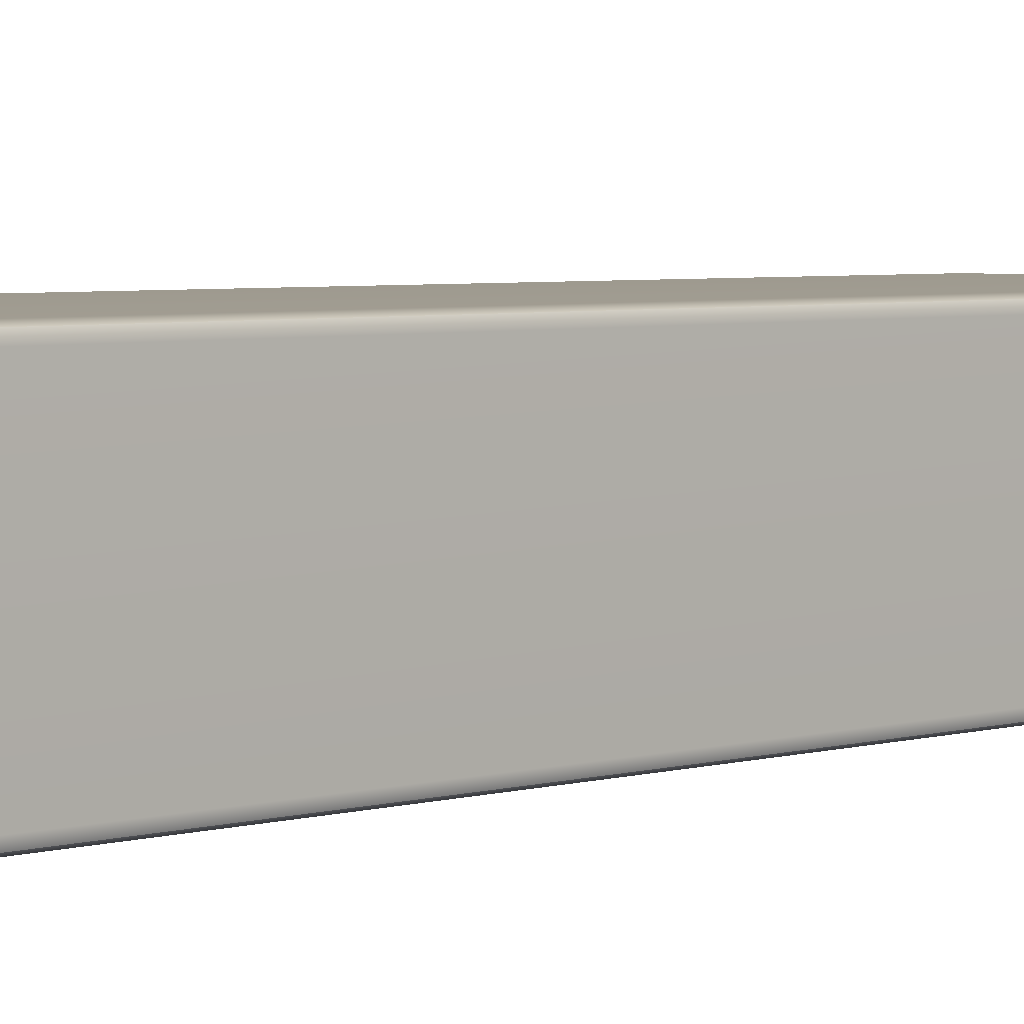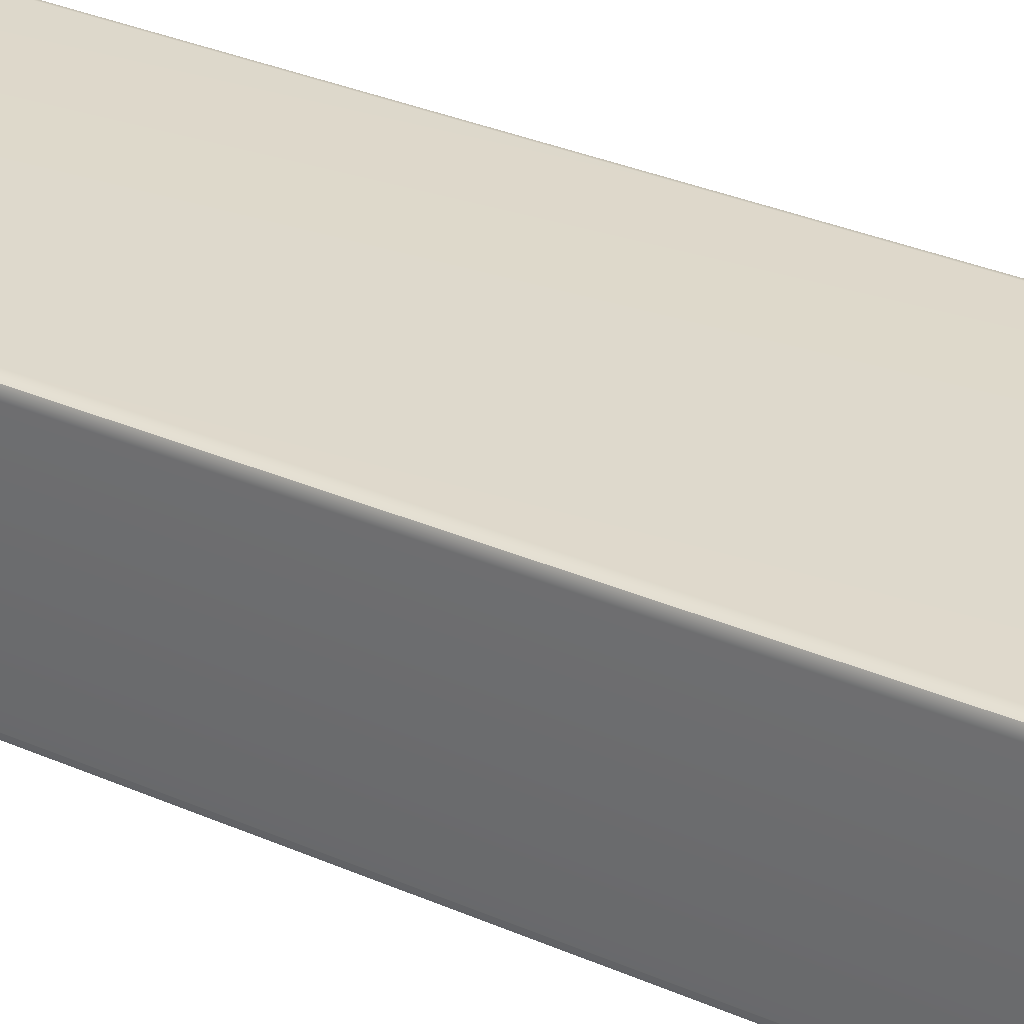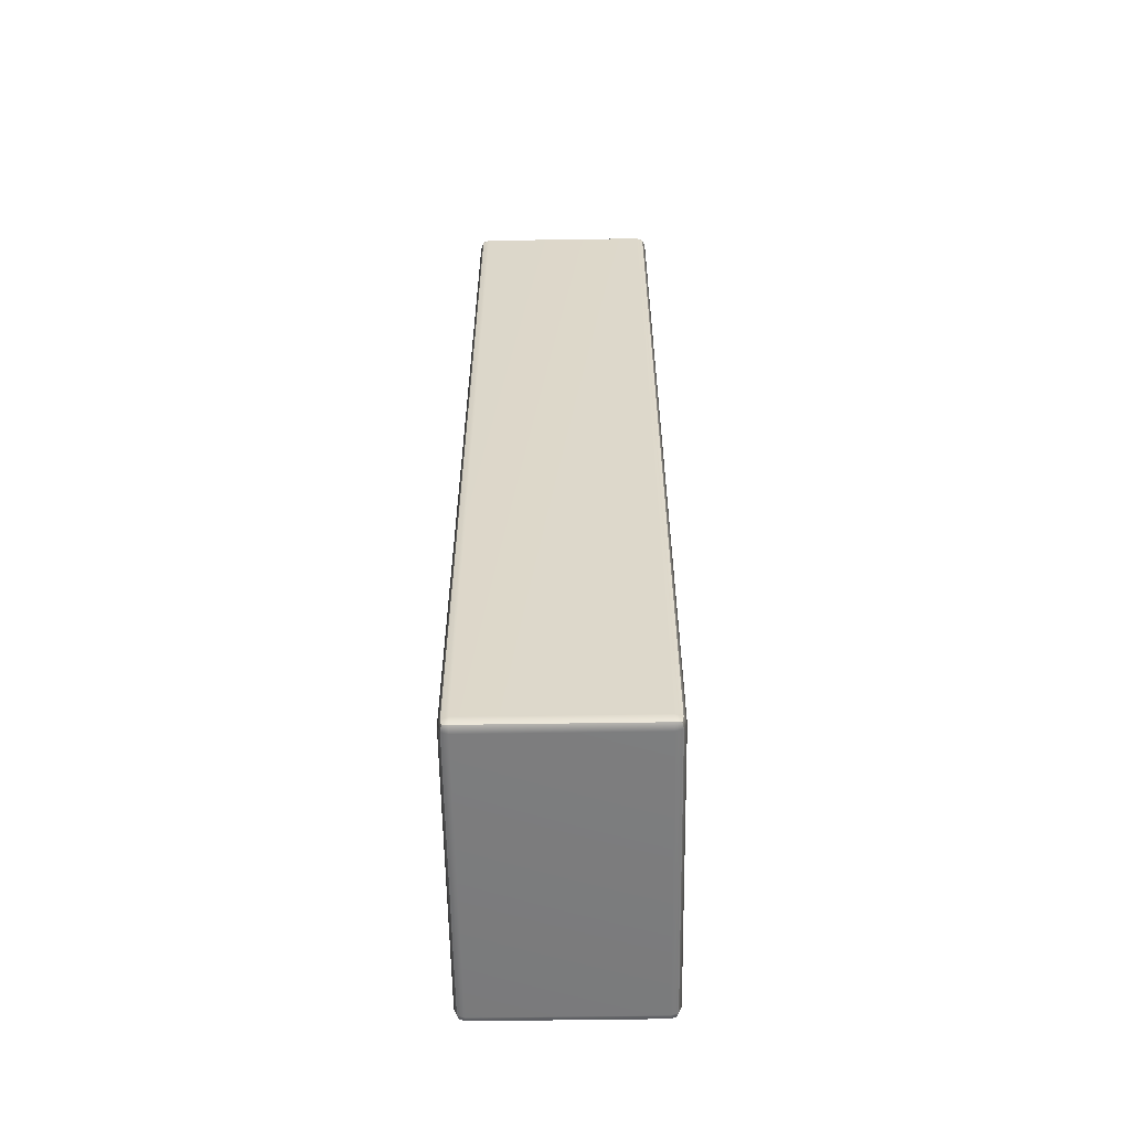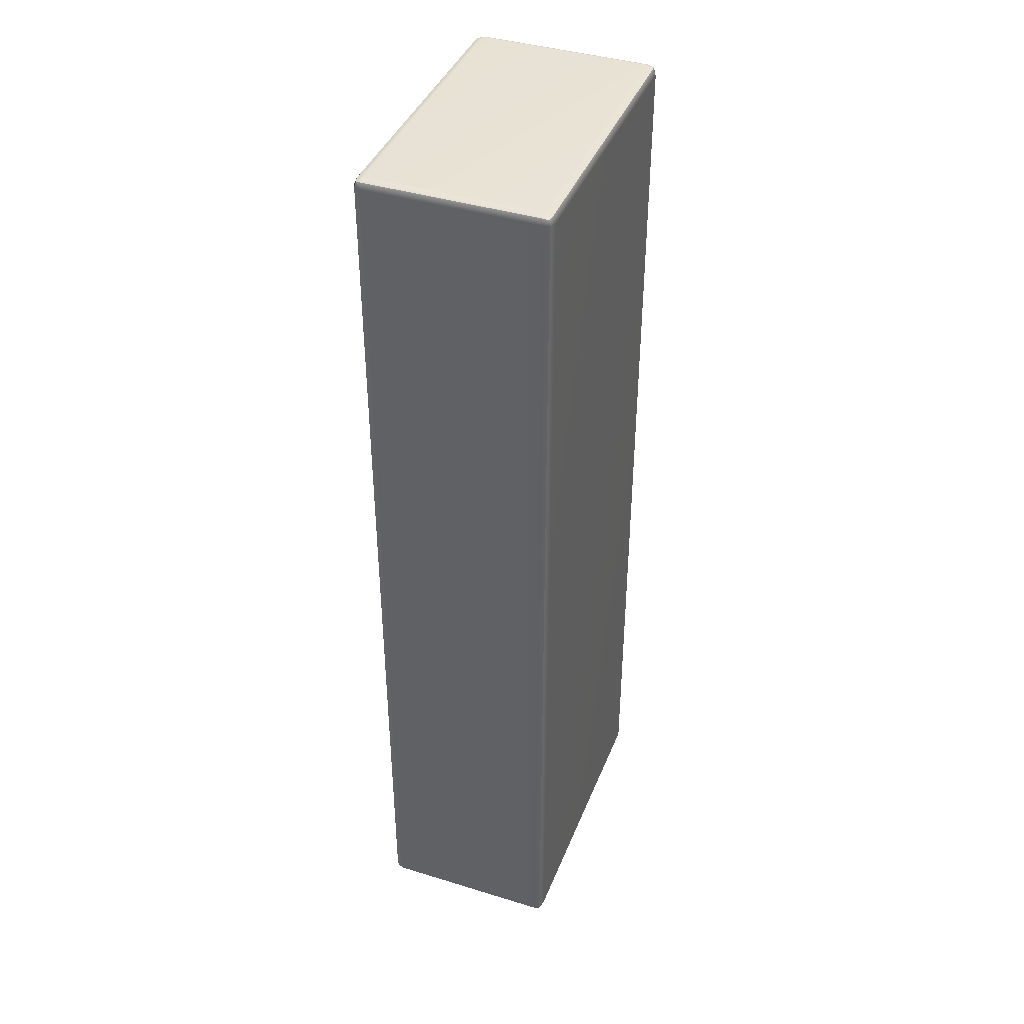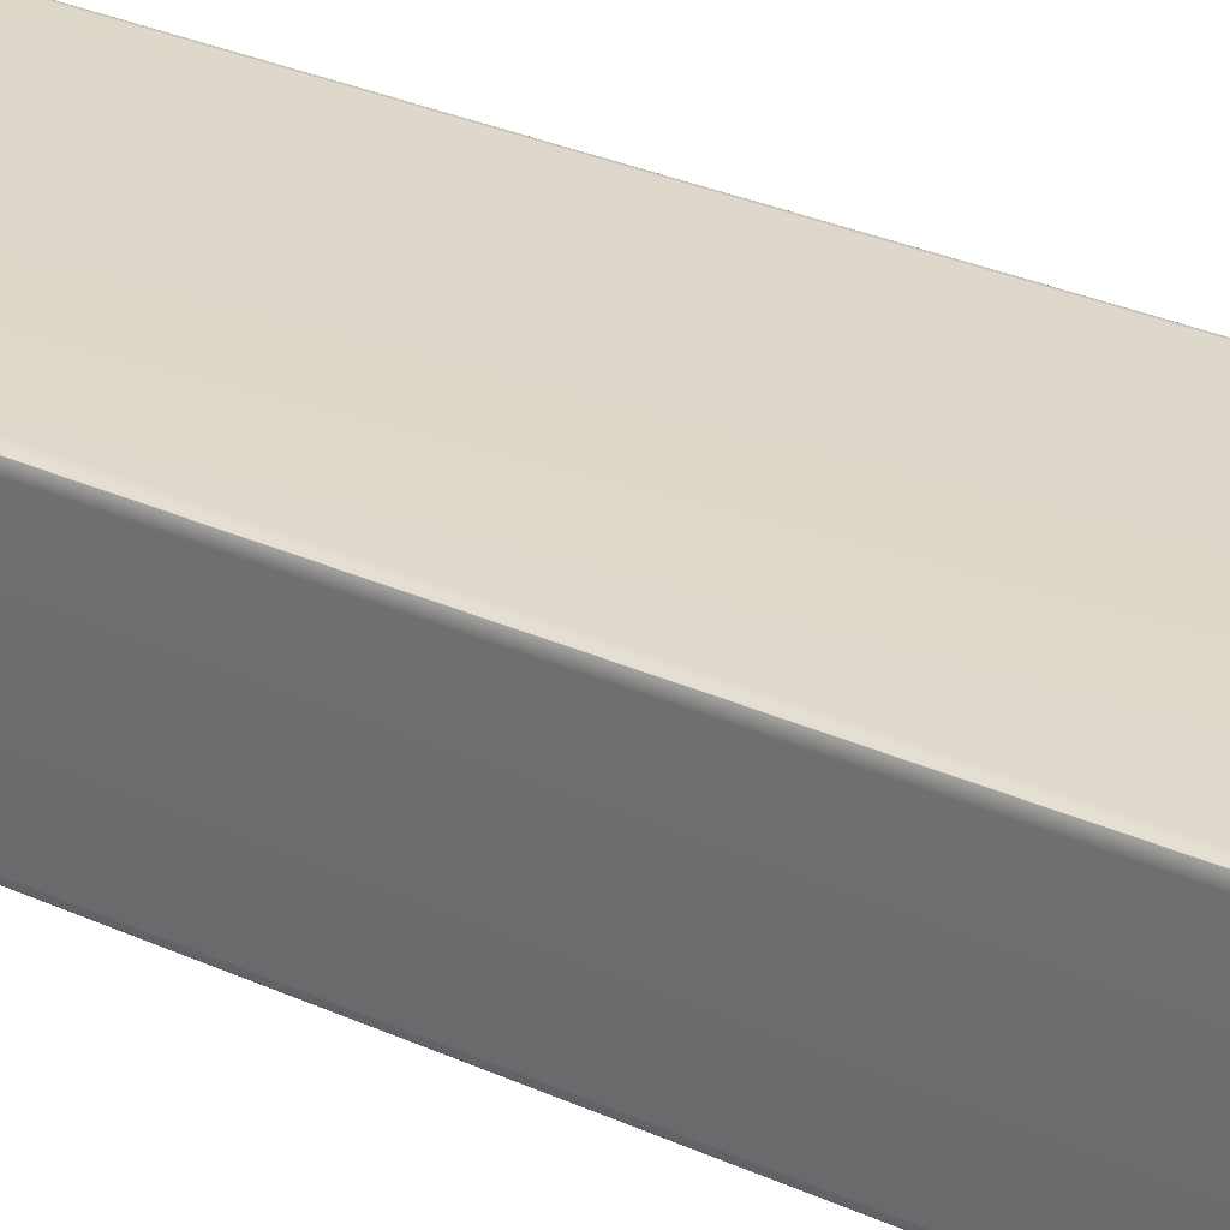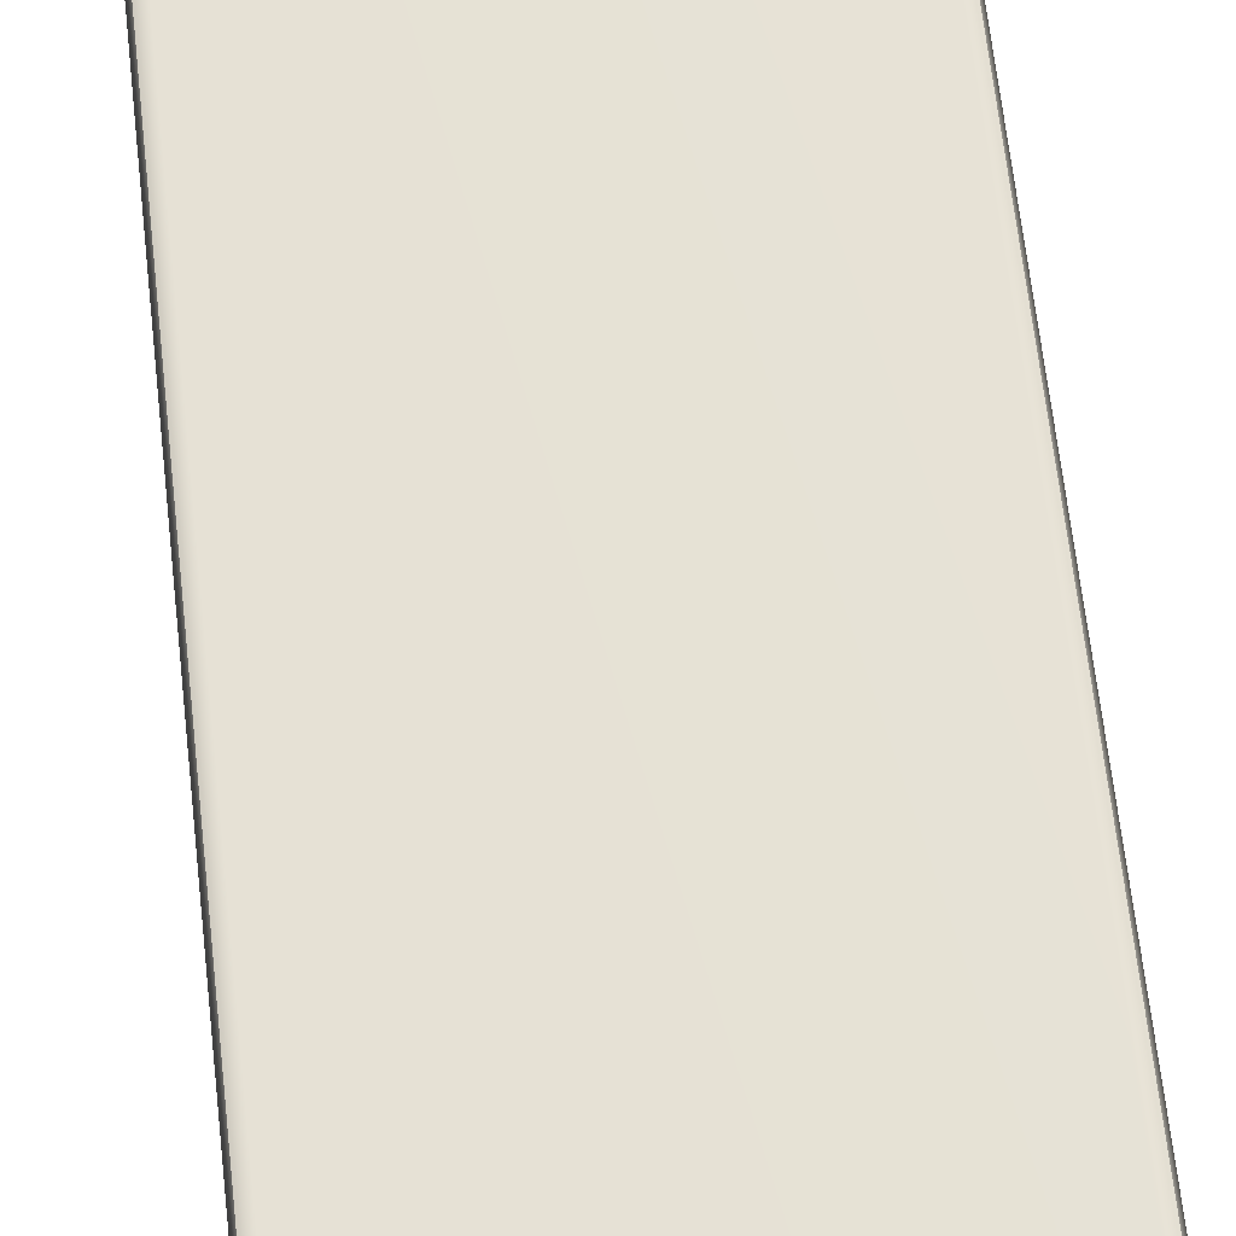
<metadata>
{"format":"obj","ext":"obj","renderer":"f3d","projection":"perspective","resolution":1024,"background":"white","views":[{"elev":4.1,"azim":-134.3,"up":"+Y"},{"elev":31.9,"azim":121.7,"up":"+Y"},{"elev":-58.7,"azim":90.9,"up":"+Z"},{"elev":40.7,"azim":110.6,"up":"+Z"},{"elev":31.5,"azim":-57.6,"up":"+Y"},{"elev":64.0,"azim":173.7,"up":"+Y"}]}
</metadata>
<code>
g default
v 0.6275 0.01203 2.042
v 0.6275 0 2.012
v 0.6566 0.01203 2.012
v 0.6686 0.04107 2.012
v 0.6566 0.04107 2.042
v 0.6275 0.04107 2.054
v 0.6275 0.01203 -2.105
v 0.6275 0.04107 -2.117
v 0.6566 0.04107 -2.105
v 0.6686 0.04107 -2.076
v 0.6566 0.01203 -2.076
v 0.6275 0 -2.076
v 0.6275 0.8095 2.042
v 0.6275 0.7804 2.054
v 0.6566 0.7804 2.042
v 0.6686 0.7804 2.012
v 0.6566 0.8095 2.012
v 0.6275 0.8215 2.012
v 0.6275 0.8095 -2.105
v 0.6275 0.8215 -2.076
v 0.6566 0.8095 -2.076
v 0.6686 0.7804 -2.076
v 0.6566 0.7804 -2.105
v 0.6275 0.7804 -2.117
v -0.6566 0.7804 2.042
v -0.6275 0.7804 2.054
v -0.6275 0.8095 2.042
v -0.6275 0.8215 2.012
v -0.6566 0.8095 2.012
v -0.6686 0.7804 2.012
v -0.6566 0.7804 -2.105
v -0.6686 0.7804 -2.076
v -0.6566 0.8095 -2.076
v -0.6275 0.8215 -2.076
v -0.6275 0.8095 -2.105
v -0.6275 0.7804 -2.117
v -0.6275 0.01203 2.042
v -0.6275 0.04107 2.054
v -0.6566 0.04107 2.042
v -0.6686 0.04107 2.012
v -0.6566 0.01203 2.012
v -0.6275 0 2.012
v -0.6275 0.01203 -2.105
v -0.6275 0 -2.076
v -0.6566 0.01203 -2.076
v -0.6686 0.04107 -2.076
v -0.6566 0.04107 -2.105
v -0.6275 0.04107 -2.117
v 0.6512 0.01737 2.036
v 0.6512 0.01737 -2.1
v 0.6512 0.8041 2.036
v 0.6512 0.8041 -2.1
v -0.6512 0.8041 2.036
v -0.6512 0.8041 -2.1
v -0.6512 0.01737 2.036
v -0.6512 0.01737 -2.1
g JengaCube3
f 2 1 37 42
f 1 6 38 37
f 4 3 11 10
f 3 2 12 11
f 5 15 14 6
f 16 15 5 4
f 8 7 43 48
f 7 12 44 43
f 23 22 10 9
f 24 23 9 8
f 14 13 27 26
f 13 18 28 27
f 18 17 21 20
f 17 16 22 21
f 20 19 35 34
f 19 24 36 35
f 26 25 39 38
f 25 30 40 39
f 30 29 33 32
f 29 28 34 33
f 32 31 47 46
f 31 36 48 47
f 42 41 45 44
f 41 40 46 45
f 22 16 4 10
f 18 20 34 28
f 30 32 46 40
f 42 44 12 2
f 36 24 8 48
f 14 26 38 6
f 5 6 1 49
f 1 2 3 49
f 3 4 5 49
f 11 12 7 50
f 7 8 9 50
f 9 10 11 50
f 17 18 13 51
f 13 14 15 51
f 15 16 17 51
f 23 24 19 52
f 19 20 21 52
f 21 22 23 52
f 29 30 25 53
f 25 26 27 53
f 27 28 29 53
f 35 36 31 54
f 31 32 33 54
f 33 34 35 54
f 41 42 37 55
f 37 38 39 55
f 39 40 41 55
f 47 48 43 56
f 43 44 45 56
f 45 46 47 56

</code>
